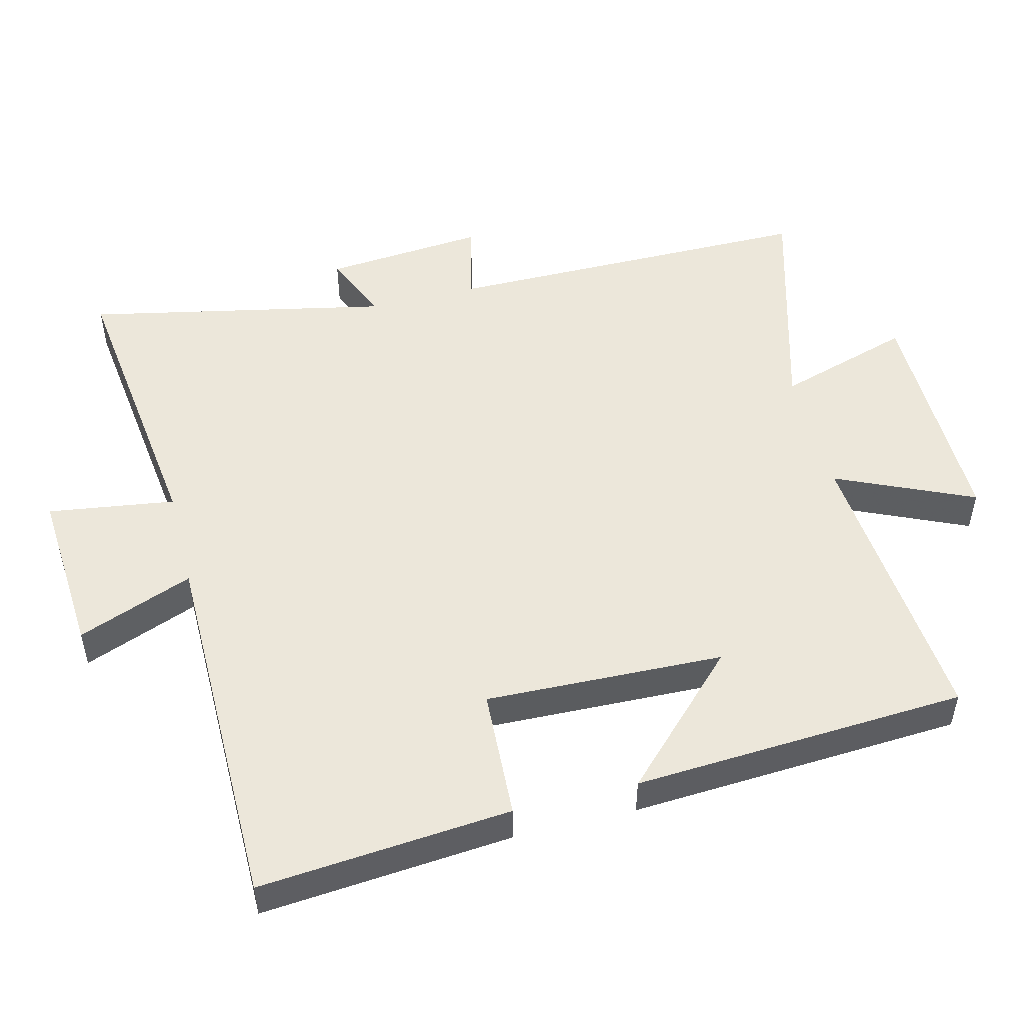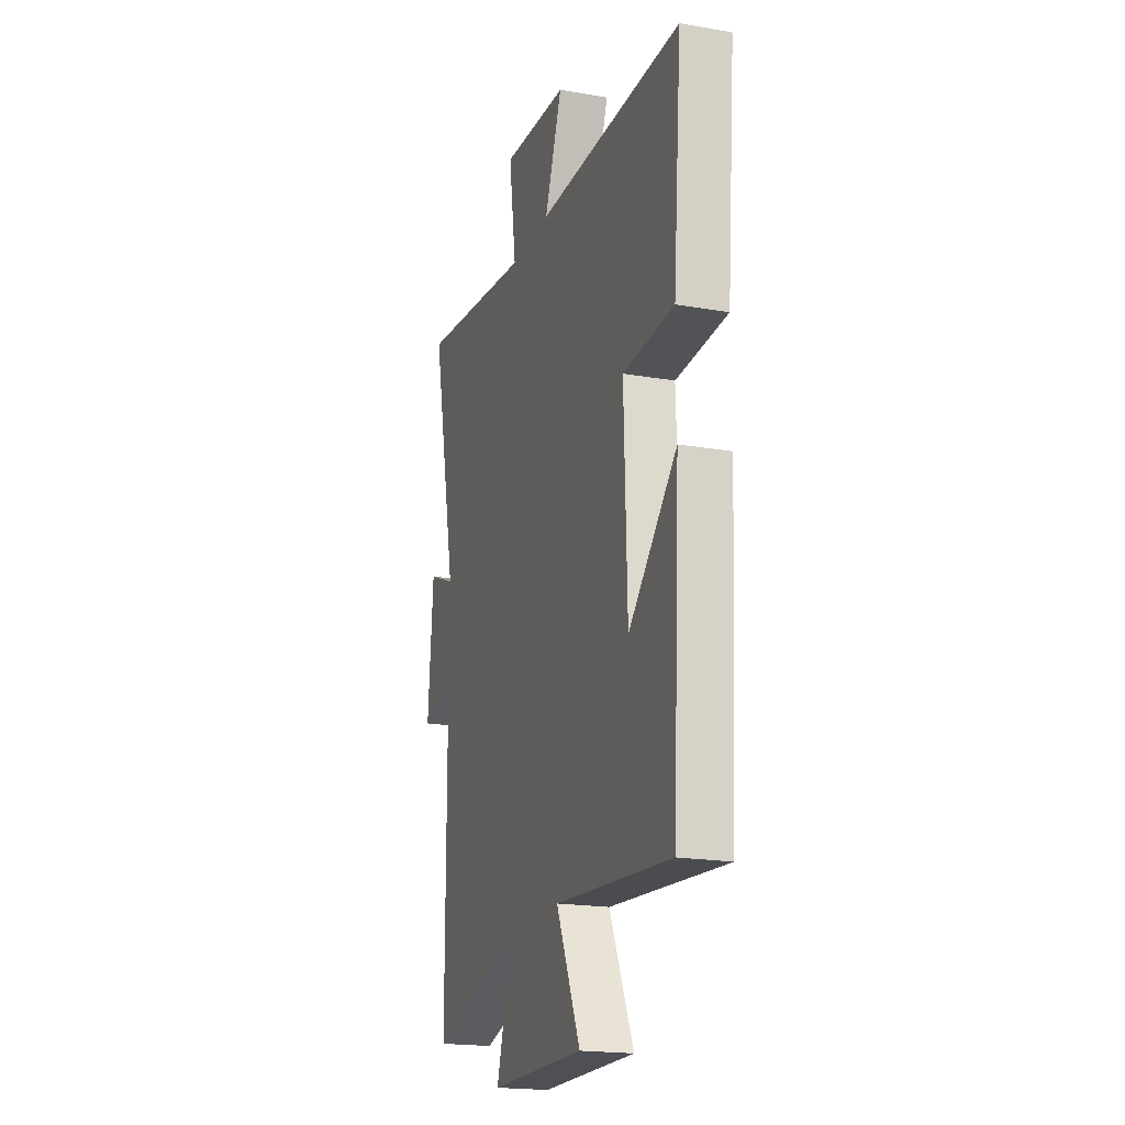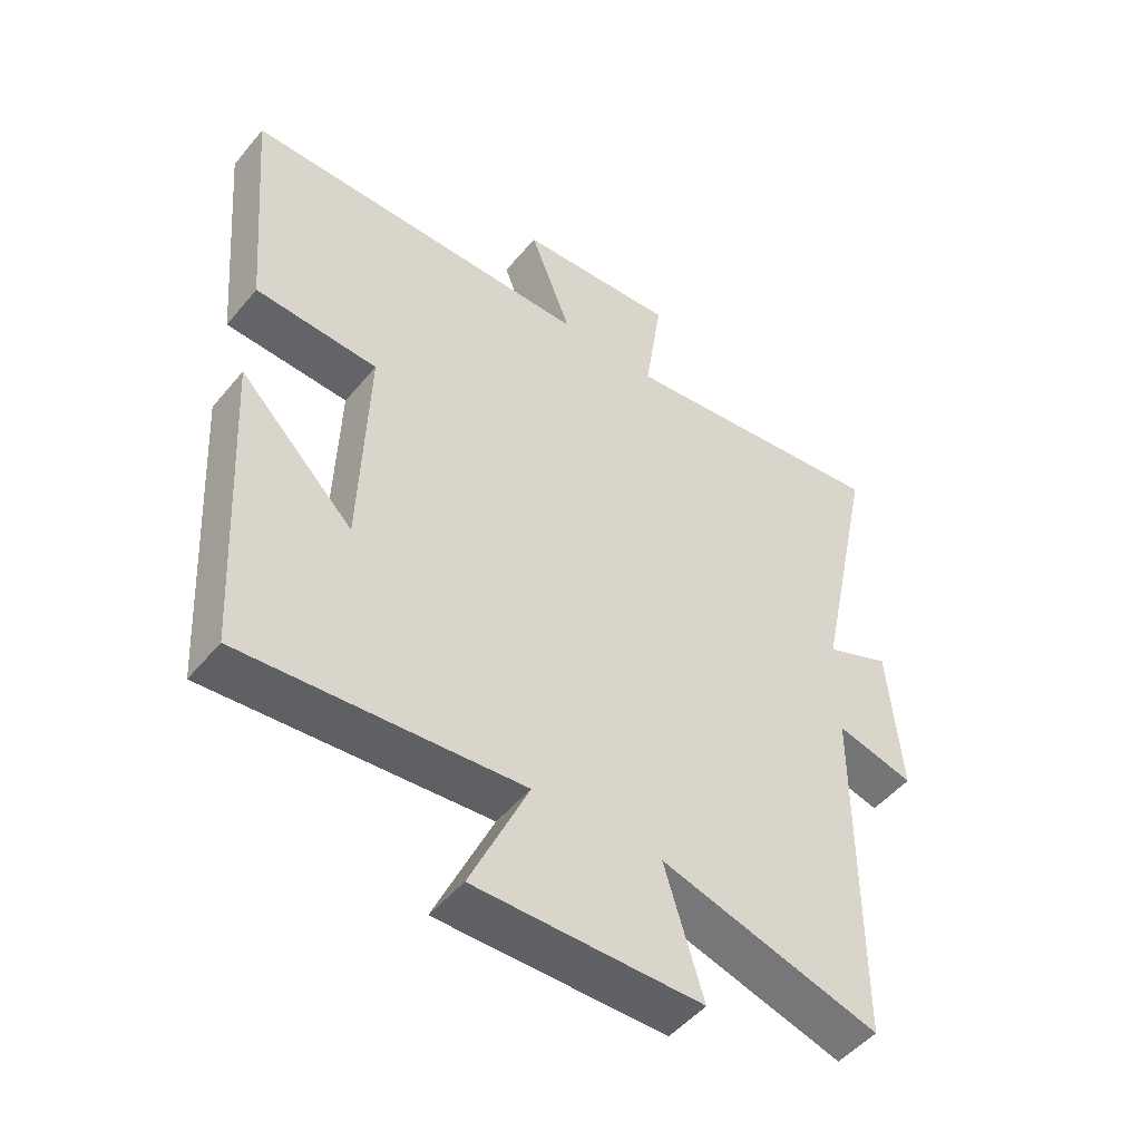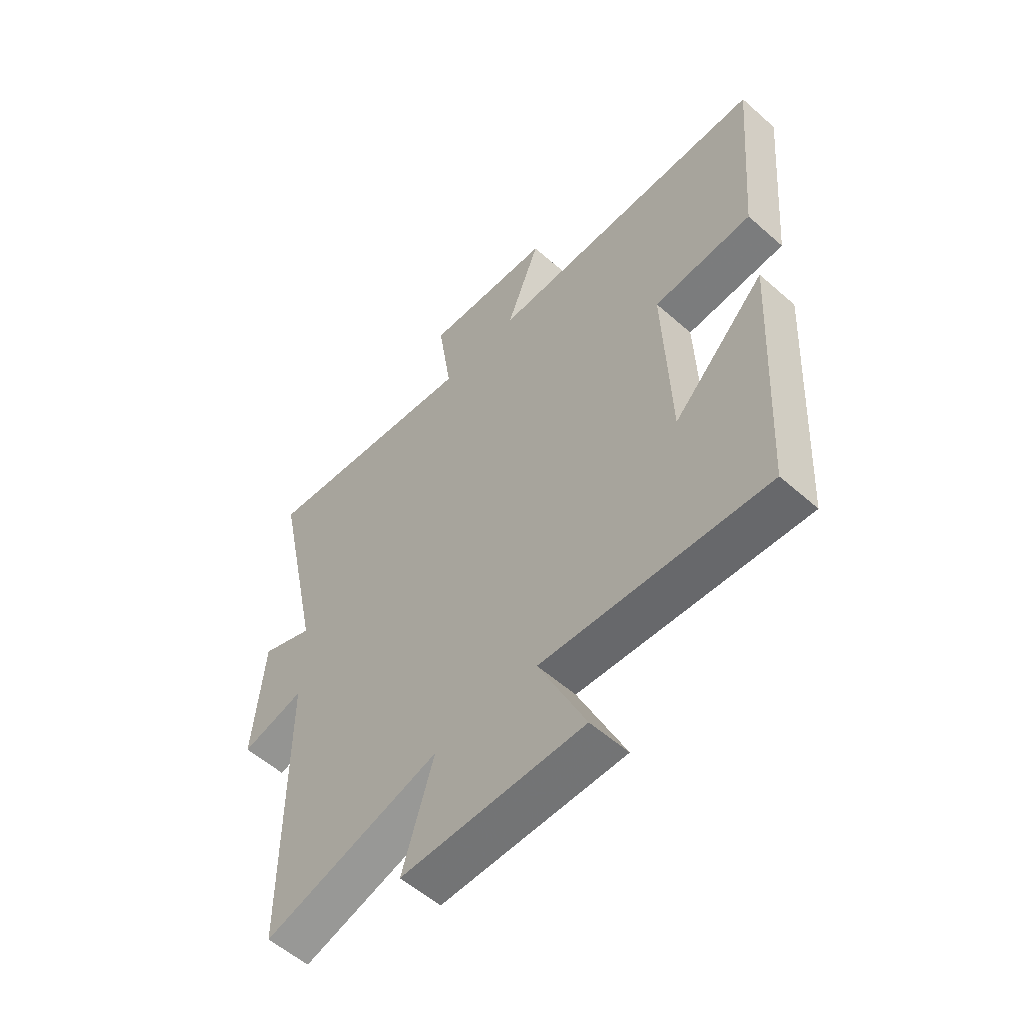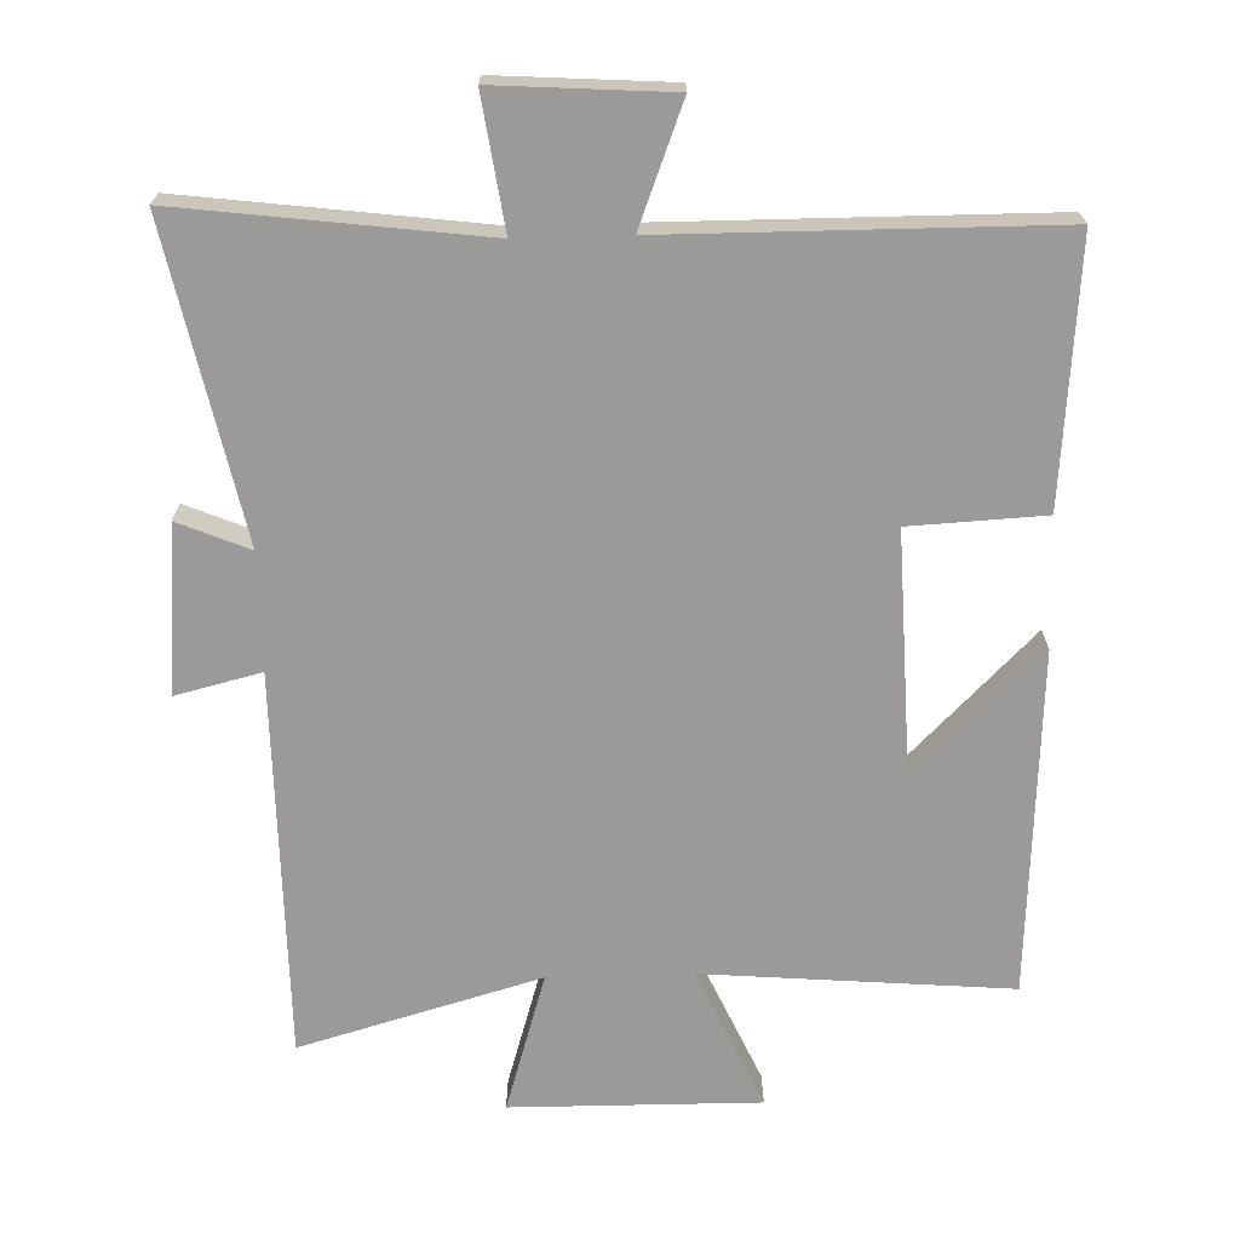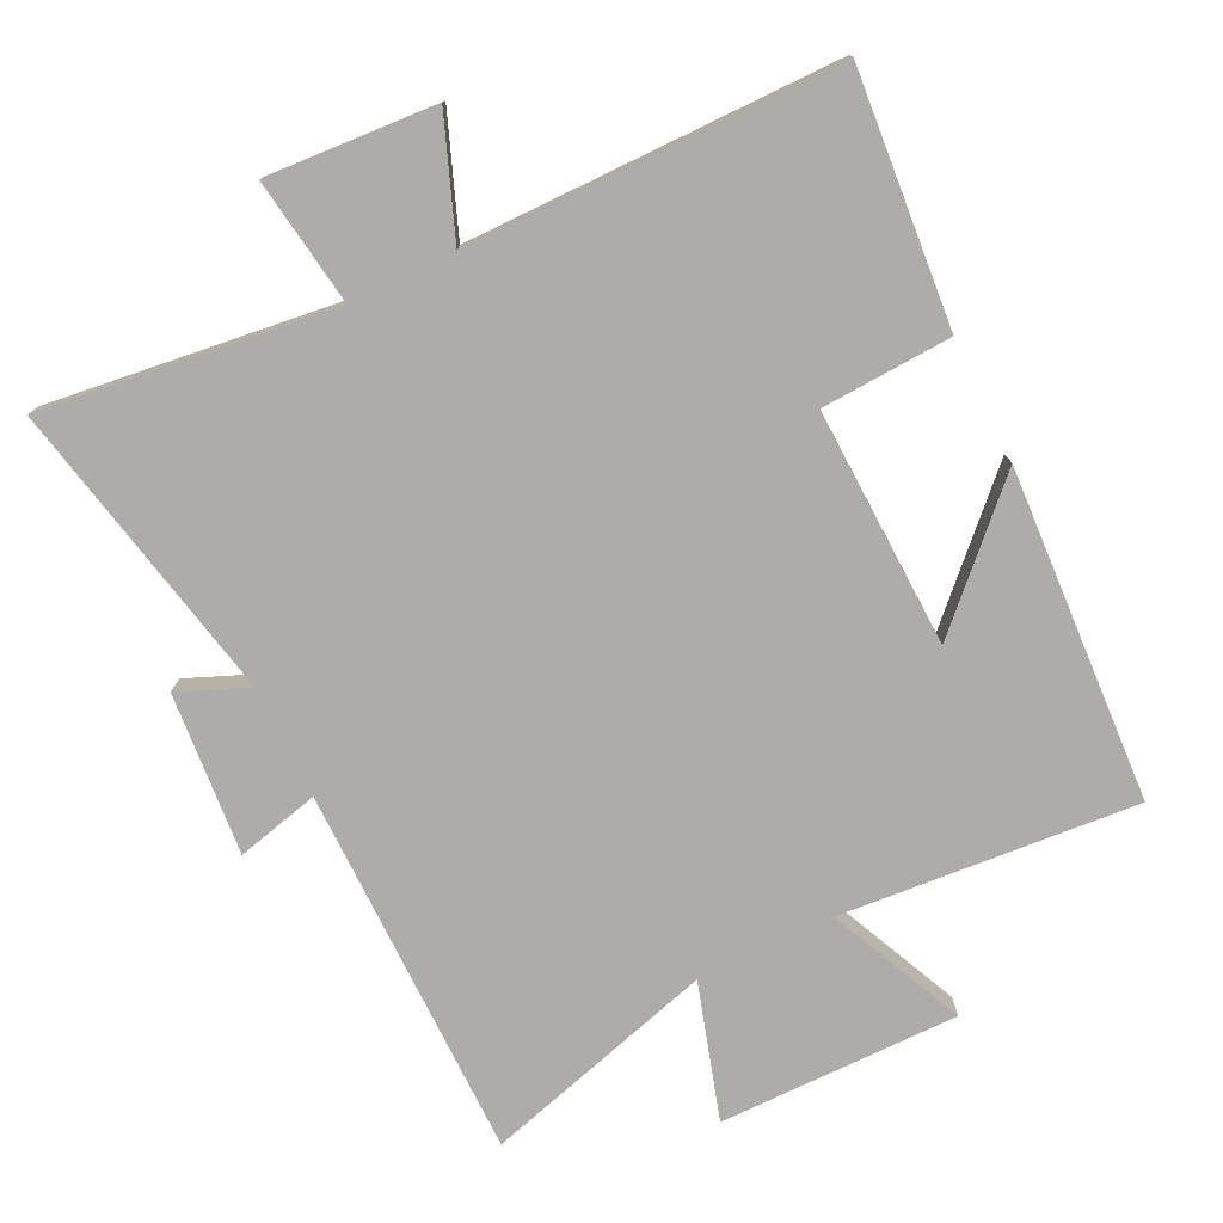
<metadata>
{"format":"obj","ext":"obj","renderer":"f3d","projection":"perspective","resolution":1024,"background":"white","views":[{"elev":50.6,"azim":75.7,"up":"+Y"},{"elev":-19.6,"azim":72.1,"up":"+Z"},{"elev":-49.5,"azim":142.1,"up":"+Z"},{"elev":-56.3,"azim":47.3,"up":"+Z"},{"elev":-69.3,"azim":1.6,"up":"+Y"},{"elev":-76.9,"azim":26.0,"up":"+Y"}]}
</metadata>
<code>
v -0.593 0.07 0.553
v -0.166 0.07 0.5
v -0.193 0.07 0.685
v 0.053 0.07 0.669
v -0.012 0.07 0.5
v 0.531 0.07 0.498
v 0.5 0.07 0.131
v 0.31 0.07 0.121
v 0.322 0.07 -0.227
v 0.5 0.07 -0.049
v 0.473 0.07 -0.535
v 0.041 0.07 -0.5
v 0.131 0.07 -0.699
v -0.219 0.07 -0.697
v -0.159 0.07 -0.5
v -0.498 0.07 -0.597
v -0.5 0.07 -0.052
v -0.621 0.07 -0.082
v -0.601 0.07 0.154
v -0.5 0.07 0.112
v -0.593 0 0.553
v -0.166 0 0.5
v -0.193 0 0.685
v 0.053 0 0.669
v -0.012 0 0.5
v 0.531 0 0.498
v 0.5 0 0.131
v 0.31 0 0.121
v 0.322 0 -0.227
v 0.5 0 -0.049
v 0.473 0 -0.535
v 0.041 0 -0.5
v 0.131 0 -0.699
v -0.219 0 -0.697
v -0.159 0 -0.5
v -0.498 0 -0.597
v -0.5 0 -0.052
v -0.621 0 -0.082
v -0.601 0 0.154
v -0.5 0 0.112
f 17 18 19 20
f 15 16 17 20
f 15 20 1 2
f 12 13 14 15
f 12 15 2
f 9 10 11
f 12 2 3
f 11 12 3
f 9 11 3
f 5 6 7 8
f 5 8 9 3
f 3 4 5
f 40 39 38 37
f 40 37 36 35
f 22 21 40 35
f 35 34 33 32
f 22 35 32
f 31 30 29
f 23 22 32
f 23 32 31
f 23 31 29
f 28 27 26 25
f 23 29 28 25
f 25 24 23
f 1 21 22 2
f 2 22 23 3
f 3 23 24 4
f 4 24 25 5
f 5 25 26 6
f 6 26 27 7
f 7 27 28 8
f 8 28 29 9
f 9 29 30 10
f 10 30 31 11
f 11 31 32 12
f 12 32 33 13
f 13 33 34 14
f 14 34 35 15
f 15 35 36 16
f 16 36 37 17
f 17 37 38 18
f 18 38 39 19
f 19 39 40 20
f 20 40 21 1

</code>
